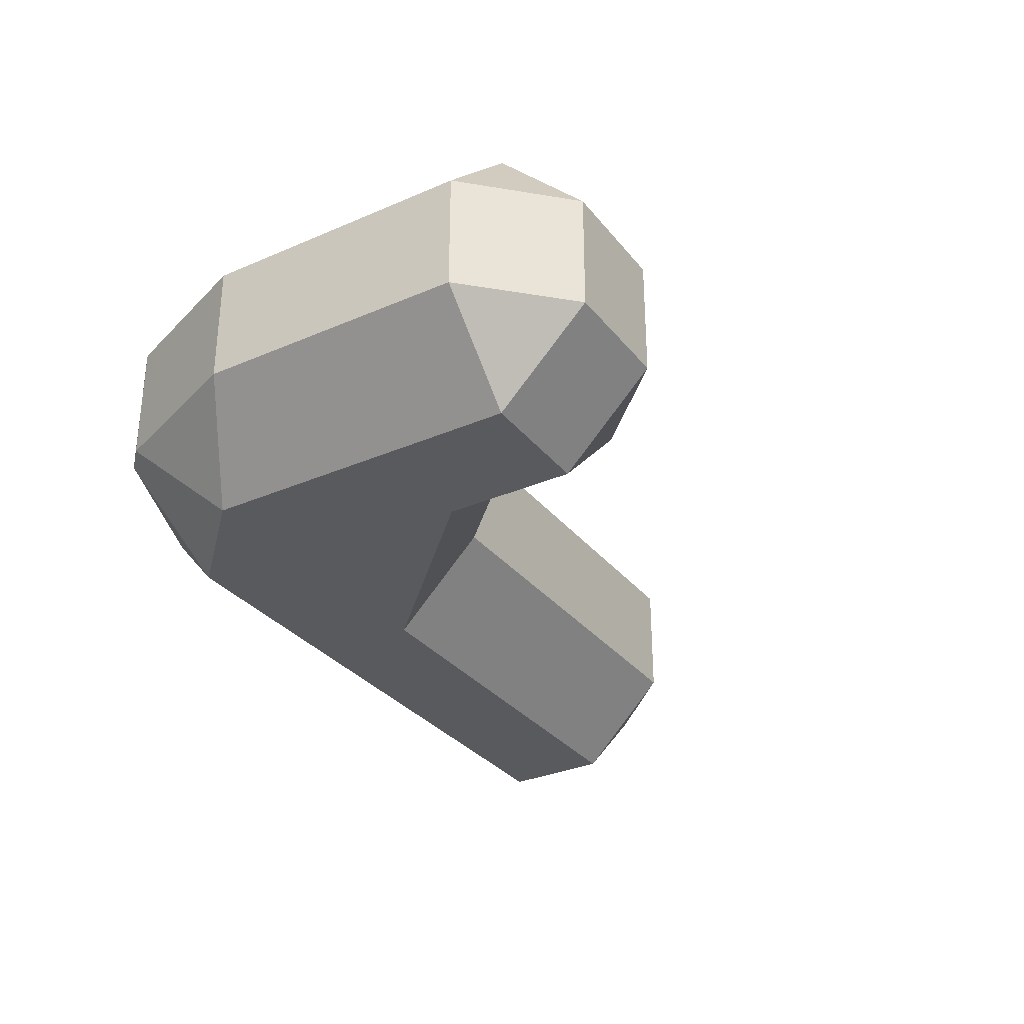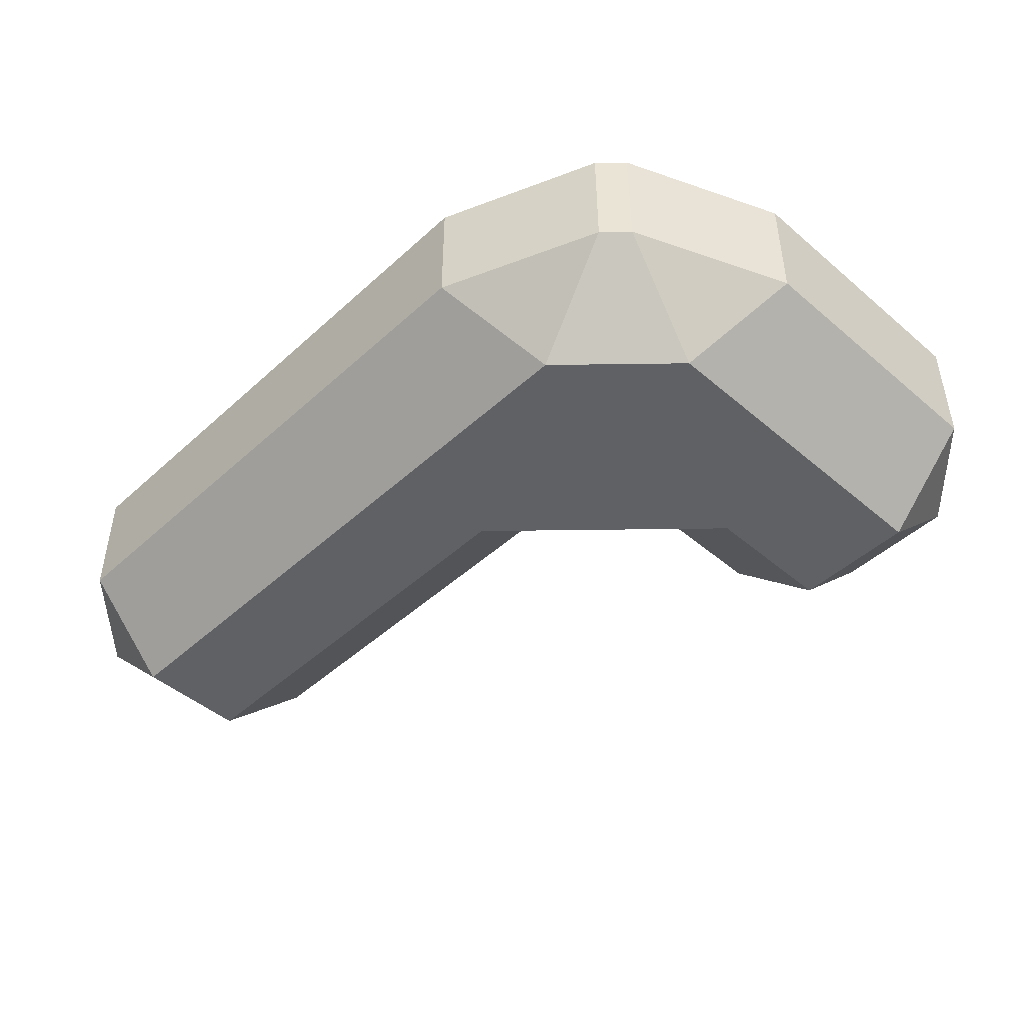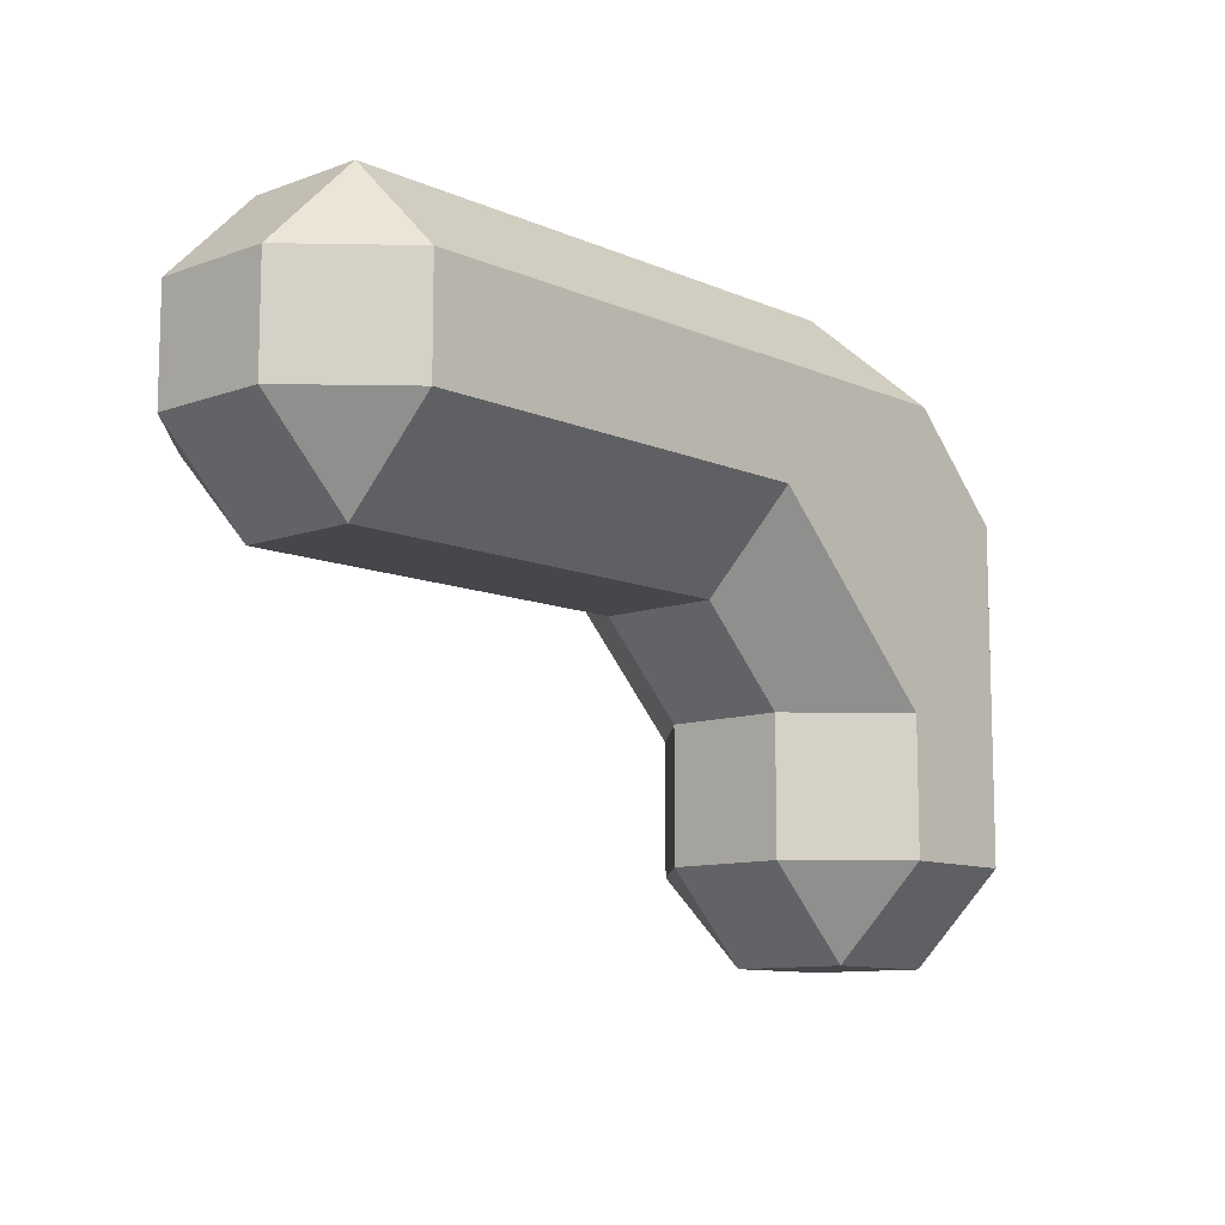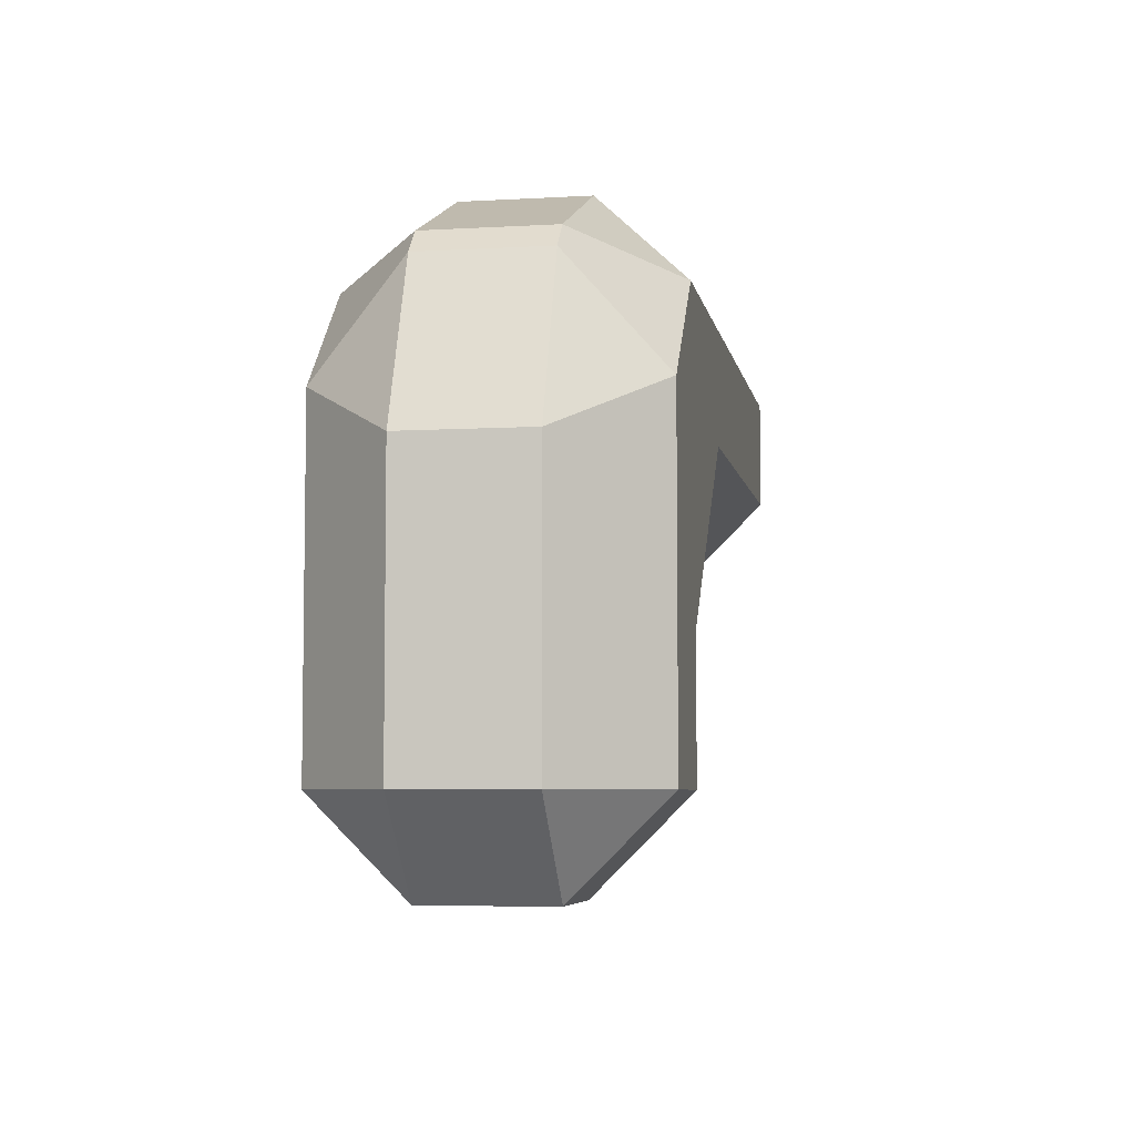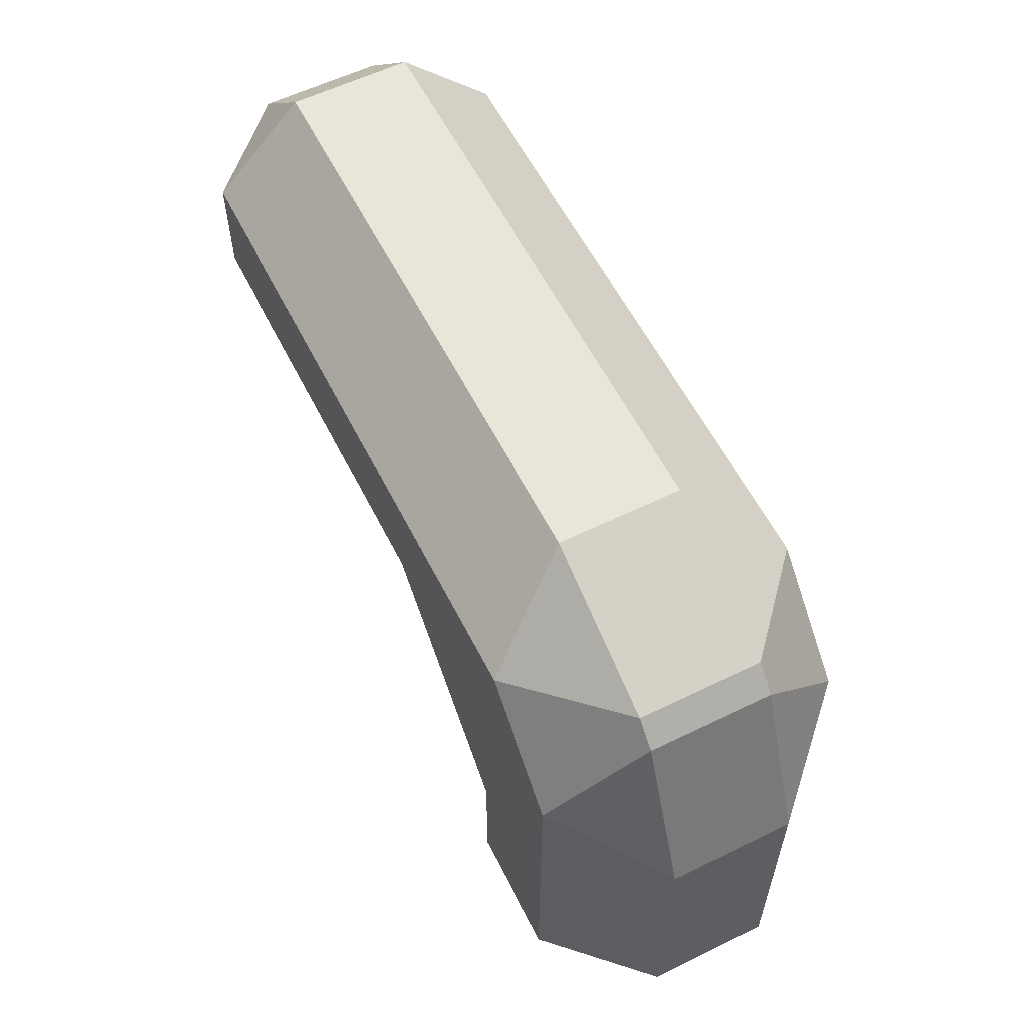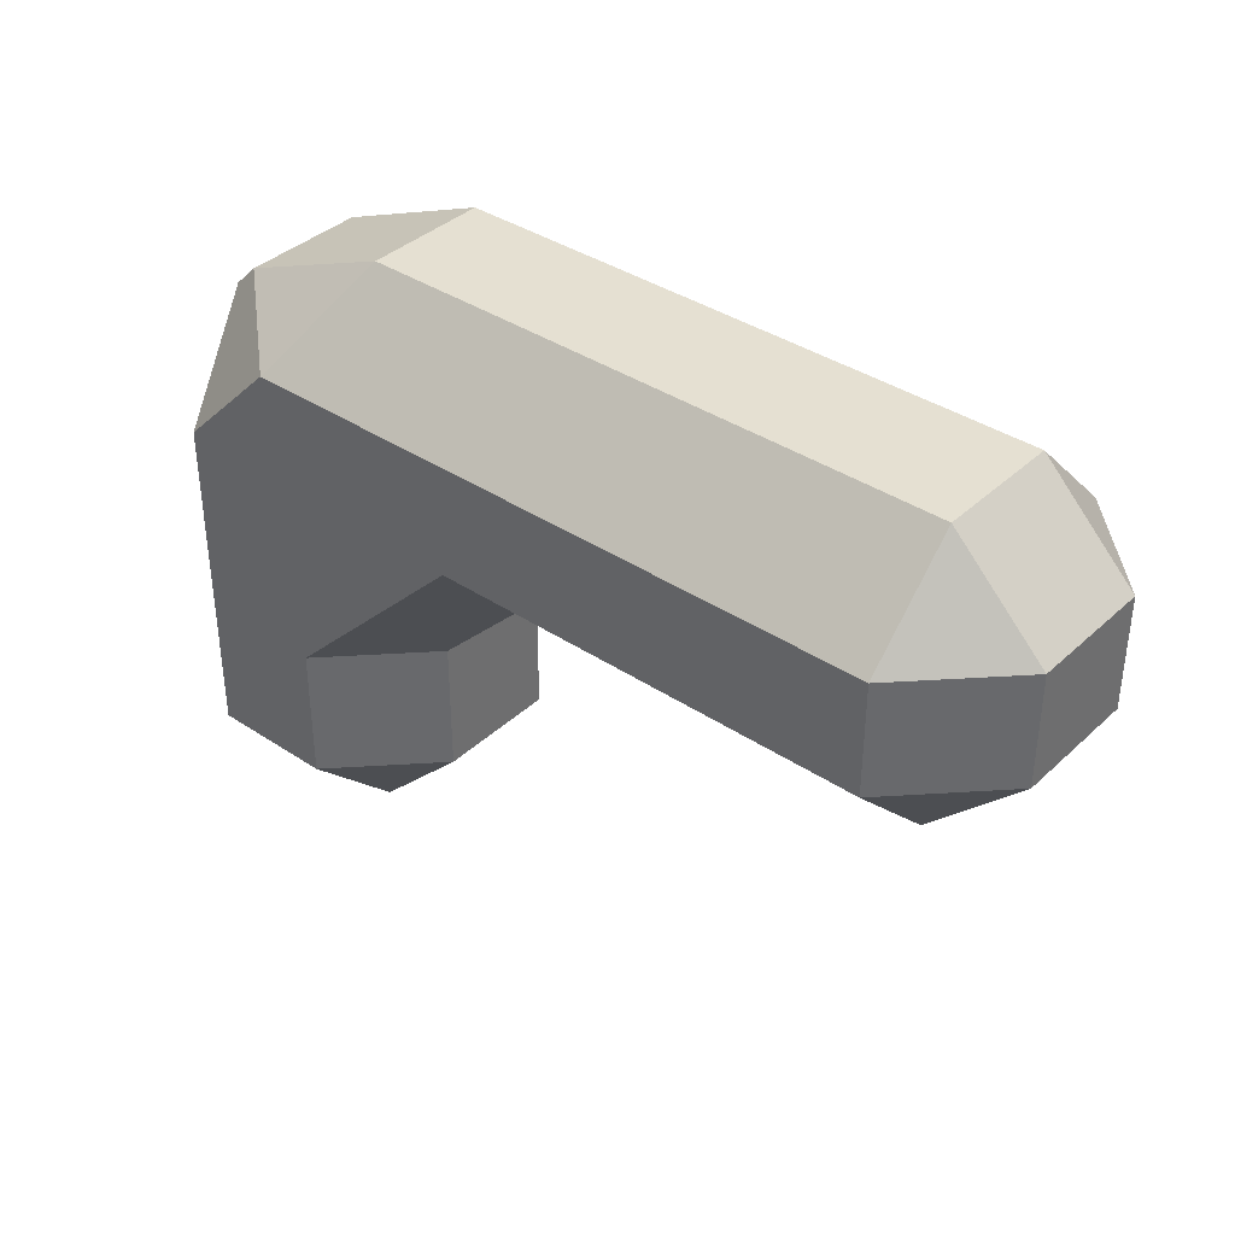
<metadata>
{"format":"obj","ext":"obj","renderer":"f3d","projection":"perspective","resolution":1024,"background":"white","views":[{"elev":-31.5,"azim":-58.4,"up":"+Z"},{"elev":-46.7,"azim":-134.1,"up":"+Z"},{"elev":-10.4,"azim":132.5,"up":"+Y"},{"elev":-5.8,"azim":-80.0,"up":"+Y"},{"elev":58.6,"azim":-116.7,"up":"+Y"},{"elev":37.7,"azim":40.4,"up":"+Y"}]}
</metadata>
<code>
g Part 1
v 0.02 0 -0.02
v 0.02 0.03 -0.05
v 0.05 0.03 -0.02
v -0.02 0.03 -0.05
v -0.02 0 -0.02
v 0.02 0 0.02
v -0.02 0 0.02
v -0.05 0.03 -0.02
v 0.05 0.07401 -0.02
v 0.02 0.07401 -0.05
v 0.05 0.03 0.02
v 0.02 0.03 0.05
v 0.05 0.07401 0.02
v 0.08 0.134 -0.05
v 0.08 0.104 -0.02
v -0.02 0.03 0.05
v -0.05 0.03 0.02
v -0.05 0.12 -0.02
v -0.02 0.1376 -0.05
v 0.02 0.07401 0.05
v 0.08 0.104 0.02
v 0.22 0.104 -0.02
v 0.22 0.134 -0.05
v 0.08 0.134 0.05
v 0.22 0.104 0.02
v 0.22 0.134 0.05
v 0.25 0.134 -0.02
v 0.25 0.134 0.02
v -0.05 0.12 0.02
v -0.02 0.1376 0.05
v -0.02879 0.1712 0.02
v -0.02879 0.1712 -0.02
v -0.02121 0.1788 -0.02
v 0.01243 0.17 -0.05
v 0.22 0.17 -0.05
v 0.25 0.17 -0.02
v 0.03 0.2 -0.02
v 0.22 0.2 -0.02
v -0.02121 0.1788 0.02
v 0.01243 0.17 0.05
v 0.03 0.2 0.02
v 0.22 0.2 0.02
v 0.22 0.17 0.05
v 0.25 0.17 0.02
o mesh0
f 1 2 3
o mesh1
f 4 2 1
f 1 5 4
o mesh2
f 5 1 6
f 6 7 5
o mesh3
f 4 5 8
o mesh4
f 9 3 2
f 2 10 9
o mesh5
f 1 3 11
f 11 6 1
o mesh6
f 12 6 11
o mesh7
f 11 3 9
f 9 13 11
o mesh8
f 14 15 9
f 9 10 14
o mesh9
f 7 6 12
f 12 16 7
o mesh10
f 17 8 5
f 5 7 17
o mesh11
f 4 8 18
f 18 19 4
o mesh12
f 20 12 11
f 11 13 20
o mesh13
f 13 9 15
f 15 21 13
o mesh14
f 22 15 14
f 14 23 22
o mesh15
f 24 20 13
f 13 21 24
o mesh16
f 25 21 15
f 15 22 25
o mesh17
f 26 24 21
f 21 25 26
o mesh18
f 25 22 27
f 27 28 25
o mesh19
f 7 16 17
o mesh20
f 8 17 29
f 29 18 8
o mesh21
f 16 30 29
f 29 17 16
o mesh22
f 31 32 18
f 18 29 31
o mesh23
f 19 18 32
o mesh24
f 19 32 33
f 33 34 19
o mesh25
f 22 23 27
o mesh26
f 10 19 34
f 35 23 14
f 4 19 10
f 14 34 35
f 34 14 10
f 10 2 4
o mesh27
f 36 27 23
f 23 35 36
o mesh28
f 35 34 37
f 37 38 35
o mesh29
f 29 30 31
o mesh30
f 32 31 39
f 39 33 32
o mesh31
f 34 33 37
o mesh32
f 30 40 39
f 39 31 30
o mesh33
f 41 37 33
f 33 39 41
o mesh34
f 35 38 36
o mesh35
f 42 38 37
f 37 41 42
o mesh36
f 39 40 41
o mesh37
f 43 40 24
f 20 24 40
f 40 30 20
f 16 12 20
f 20 30 16
f 24 26 43
o mesh38
f 36 44 28
f 28 27 36
o mesh39
f 25 28 26
o mesh40
f 44 36 38
f 38 42 44
o mesh41
f 43 26 28
f 28 44 43
o mesh42
f 43 42 41
f 41 40 43
o mesh43
f 44 42 43

</code>
